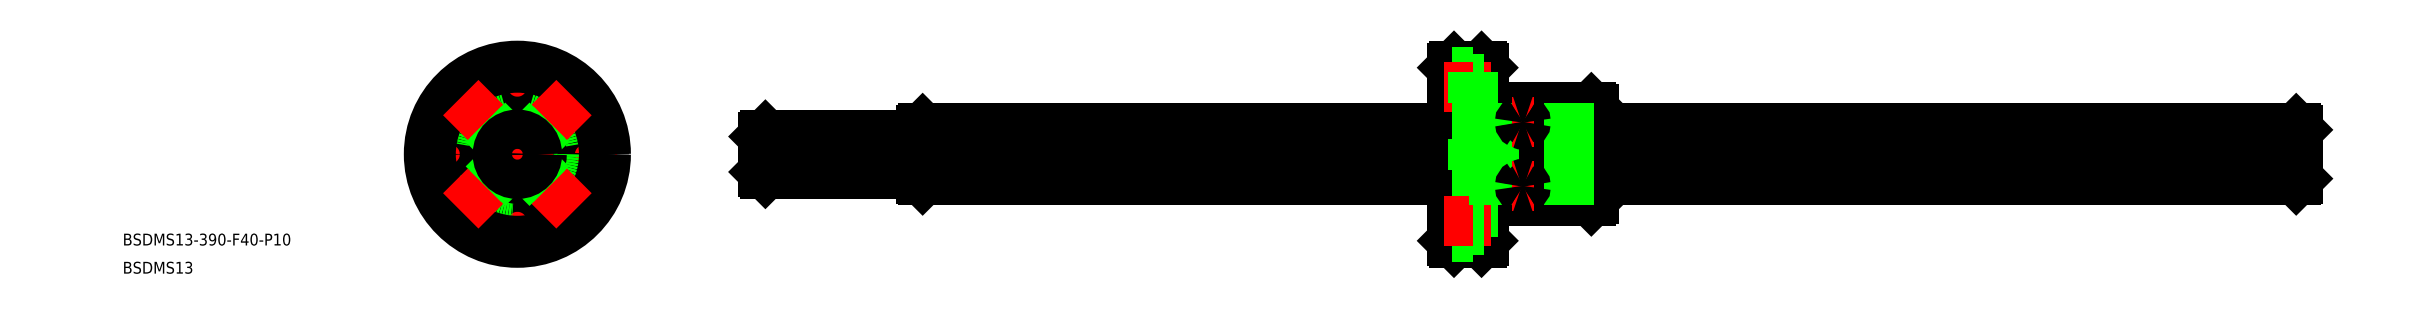
<metadata>
{"format":"dxf","ext":"dxf","renderer":"ezdxf+matplotlib","layout":"modelspace","background":"white","min_lineweight":24,"dpi":150}
</metadata>
<code>
0
SECTION
2
ENTITIES
0
LINE
8
CENTER
10
454.5
20
2.84e-14
30
0
11
60.53
21
0
31
0
0
LINE
8
0
10
62.53
20
4.5
30
0
11
62.53
21
-4.5
31
0
0
LINE
8
0
10
452.1
20
6.667
30
0
11
273.5
21
6.667
31
0
0
LINE
8
0
10
452.1
20
-6.667
30
0
11
273.5
21
-6.667
31
0
0
LINE
8
0
10
452
20
0.6611
30
0
11
273.5
21
0.6611
31
0
0
LINE
8
0
10
452
20
-0.6611
30
0
11
273.5
21
-0.6611
31
0
0
LINE
8
0
10
237.5
20
-6.667
30
0
11
103
21
-6.667
31
0
0
LINE
8
0
10
237.5
20
-0.6611
30
0
11
103
21
-0.6611
31
0
0
LINE
8
0
10
237.5
20
0.6611
30
0
11
103
21
0.6611
31
0
0
LINE
8
0
10
237.5
20
6.667
30
0
11
103
21
6.667
31
0
0
INSERT
8
0
2
*U4
10
0
20
0
30
0
0
INSERT
8
0
2
*U5
10
0
20
0
30
0
0
LINE
8
0
10
102.5
20
6.2
30
0
11
102.5
21
-6.2
31
0
0
LINE
8
0
10
452.5
20
6.2
30
0
11
452.5
21
-6.2
31
0
0
LINE
8
0
10
102.5
20
5
30
0
11
63.03
21
5
31
0
0
LINE
8
0
10
102.5
20
-5
30
0
11
63.03
21
-5
31
0
0
LINE
8
0
10
63.03
20
5
30
0
11
62.53
21
4.5
31
0
0
LINE
8
0
10
62.53
20
-4.5
30
0
11
63.03
21
-5
31
0
0
LINE
8
0
10
103
20
6.667
30
0
11
102.5
21
6.2
31
0
0
LINE
8
0
10
102.5
20
-6.2
30
0
11
103
21
-6.667
31
0
0
LINE
8
0
10
452.1
20
6.667
30
0
11
452.5
21
6.2
31
0
0
LINE
8
0
10
452.1
20
-6.667
30
0
11
452.5
21
-6.2
31
0
0
LINE
8
0
10
452
20
6.667
30
0
11
452
21
-6.667
31
0
0
LINE
8
0
10
103
20
6.667
30
0
11
103
21
-6.667
31
0
0
LINE
8
0
10
63.03
20
5
30
0
11
63.03
21
-5
31
0
0
LINE
8
0
10
245.5
20
22
30
0
11
245.5
21
-22
31
0
0
LINE
8
CENTER
10
255.5
20
14
30
0
11
255.5
21
-14
31
0
0
LINE
8
0
10
254.7
20
12
30
0
11
254.7
21
-12
31
0
0
LINE
8
0
10
256.3
20
12
30
0
11
256.3
21
-12
31
0
0
LINE
8
0
10
272.9
20
12
30
0
11
272.9
21
-12
31
0
0
LINE
8
0
10
273.5
20
-11.4
30
0
11
273.5
21
11.4
31
0
0
LINE
8
0
10
245
20
-22.5
30
0
11
245
21
22.5
31
0
0
LINE
8
0
10
238
20
22.5
30
0
11
238
21
-22.5
31
0
0
LINE
8
0
10
237.5
20
-22
30
0
11
237.5
21
22
31
0
0
LINE
8
0
10
246.1
20
12
30
0
11
246.1
21
-12
31
0
0
LINE
8
0
10
256.3
20
-12
30
0
11
272.9
21
-12
31
0
0
LINE
8
0
10
246.1
20
-12
30
0
11
254.7
21
-12
31
0
0
LINE
8
0
10
245
20
-22.5
30
0
11
238
21
-22.5
31
0
0
LINE
8
0
10
237.5
20
-22
30
0
11
238
21
-22.5
31
0
0
LINE
8
0
10
245
20
-22.5
30
0
11
245.5
21
-22
31
0
0
LINE
8
0
10
246.1
20
-12
30
0
11
245.5
21
-11.4
31
0
0
ARC
8
0
10
255.5
20
-12.39
30
0
40
0.89
50
25.99
51
154
0
LINE
8
0
10
272.9
20
-12
30
0
11
273.5
21
-11.4
31
0
0
LINE
8
0
10
256.3
20
12
30
0
11
272.9
21
12
31
0
0
LINE
8
0
10
246.1
20
12
30
0
11
254.7
21
12
31
0
0
LINE
8
0
10
246.1
20
12
30
0
11
245.5
21
11.4
31
0
0
ARC
8
0
10
255.5
20
12.39
30
0
40
0.89
50
206
51
334
0
LINE
8
0
10
238
20
22.5
30
0
11
245
21
22.5
31
0
0
LINE
8
0
10
238
20
22.5
30
0
11
237.5
21
22
31
0
0
LINE
8
0
10
245
20
22.5
30
0
11
245.5
21
22
31
0
0
LINE
8
0
10
273.5
20
11.4
30
0
11
272.9
21
12
31
0
0
LINE
8
0
10
237.5
20
21
30
0
11
242.8
21
21
31
0
0
LINE
8
CENTER
10
247.5
20
17
30
0
11
235.5
21
17
31
0
0
LINE
8
0
10
242.8
20
19.25
30
0
11
245.5
21
19.25
31
0
0
LINE
8
0
10
242.8
20
14.75
30
0
11
245.5
21
14.75
31
0
0
LINE
8
0
10
237.5
20
13
30
0
11
242.8
21
13
31
0
0
LINE
8
0
10
242.8
20
13
30
0
11
242.8
21
21
31
0
0
LINE
8
0
10
237.5
20
-13
30
0
11
242.8
21
-13
31
0
0
LINE
8
0
10
242.8
20
-13
30
0
11
242.8
21
-21
31
0
0
LINE
8
0
10
242.8
20
-14.75
30
0
11
245.5
21
-14.75
31
0
0
LINE
8
0
10
237.5
20
-21
30
0
11
242.8
21
-21
31
0
0
LINE
8
CENTER
10
247.5
20
-17
30
0
11
235.5
21
-17
31
0
0
LINE
8
0
10
242.8
20
-19.25
30
0
11
245.5
21
-19.25
31
0
0
LINE
8
0
10
273.5
20
6.667
30
0
11
237.5
21
6.667
31
0
0
LINE
8
0
10
273.5
20
0.6611
30
0
11
237.5
21
0.6611
31
0
0
LINE
8
0
10
273.5
20
-0.6611
30
0
11
237.5
21
-0.6611
31
0
0
LINE
8
0
10
273.5
20
-6.667
30
0
11
237.5
21
-6.667
31
0
0
ARC
8
CENTER
10
0
20
0
30
0
40
17
50
339
51
20.95
0
ARC
8
CENTER
10
0
20
0
30
0
40
17
50
159
51
201
0
CIRCLE
8
0
10
0
20
0
30
0
40
22.5
0
CIRCLE
8
0
10
0
20
0
30
0
40
12
0
ARC
8
0
10
0
20
0
30
0
40
6.7
50
185.7
51
264.3
0
LINE
8
CENTER
10
0
20
24.94
30
0
11
0
21
-24.71
31
0
0
ARC
8
0
10
0
20
0
30
0
40
6.7
50
275.7
51
354.3
0
ARC
8
CENTER
10
0
20
0
30
0
40
17
50
249
51
291
0
CIRCLE
8
0
10
0
20
-17
30
0
40
2.25
0
CIRCLE
8
0
10
0
20
-17
30
0
40
4
0
ARC
8
0
10
0
20
-7.89
30
0
40
1.39
50
61.6
51
118.4
0
CIRCLE
8
0
10
0
20
17
30
0
40
2.25
0
ARC
8
0
10
0
20
0
30
0
40
6.7
50
5.663
51
84.34
0
LINE
8
CENTER
10
-26.01
20
0
30
0
11
25.3
21
0
31
0
0
ARC
8
CENTER
10
0
20
0
30
0
40
17
50
69.05
51
111
0
CIRCLE
8
0
10
0
20
17
30
0
40
4
0
CIRCLE
8
0
10
-17
20
2.1e-15
30
0
40
4
0
ARC
8
0
10
0
20
0
30
0
40
6.7
50
95.66
51
174.3
0
CIRCLE
8
0
10
-17
20
2.1e-15
30
0
40
2.25
0
ARC
8
0
10
-7.89
20
0
30
0
40
1.39
50
331.6
51
28.4
0
ARC
8
0
10
0
20
7.89
30
0
40
1.39
50
241.6
51
298.4
0
CIRCLE
8
0
10
17
20
0
30
0
40
4
0
ARC
8
0
10
7.89
20
0
30
0
40
1.39
50
151.6
51
208.4
0
CIRCLE
8
0
10
17
20
0
30
0
40
2.25
0
CIRCLE
8
0
10
0
20
0
30
0
40
11.5
0
CIRCLE
8
0
10
0
20
0
30
0
40
11.4
0
CIRCLE
8
0
10
0
20
0
30
0
40
22
0
CIRCLE
8
0
10
0
20
0
30
0
40
6.2
0
LINE
8
CENTER
10
9.899
20
-9.899
30
0
11
3.323
21
-3.323
31
0
0
LINE
8
CENTER
10
-3.323
20
3.323
30
0
11
-9.899
21
9.899
31
0
0
LINE
8
0
10
7.584
20
-8.645
30
0
11
4.178
21
-5.238
31
0
0
LINE
8
0
10
-5.238
20
4.178
30
0
11
-8.645
21
7.584
31
0
0
LINE
8
0
10
8.645
20
-7.584
30
0
11
5.238
21
-4.178
31
0
0
LINE
8
0
10
-4.178
20
5.238
30
0
11
-7.584
21
8.645
31
0
0
LINE
8
CENTER
10
9.899
20
9.899
30
0
11
3.323
21
3.323
31
0
0
LINE
8
CENTER
10
-3.323
20
-3.323
30
0
11
-9.899
21
-9.899
31
0
0
LINE
8
0
10
7.584
20
8.645
30
0
11
4.178
21
5.238
31
0
0
LINE
8
0
10
-5.238
20
-4.178
30
0
11
-8.645
21
-7.584
31
0
0
LINE
8
0
10
8.645
20
7.584
30
0
11
5.238
21
4.178
31
0
0
LINE
8
0
10
-4.178
20
-5.238
30
0
11
-7.584
21
-8.645
31
0
0
LINE
8
0
10
237.5
20
4
30
0
11
242.8
21
4
31
0
0
LINE
8
0
10
242.8
20
2.25
30
0
11
245.5
21
2.25
31
0
0
LINE
8
0
10
242.8
20
-2.25
30
0
11
245.5
21
-2.25
31
0
0
LINE
8
0
10
237.5
20
-4
30
0
11
242.8
21
-4
31
0
0
LINE
8
0
10
242.8
20
-4
30
0
11
242.8
21
4
31
0
0
LINE
8
CENTER
10
258.3
20
8.132
30
0
11
252.8
21
8.132
31
0
0
ARC
8
0
10
255.3
20
8.107
30
0
40
0.4897
50
114.1
51
177.1
0
ARC
8
0
10
255.4
20
8.18
30
0
40
0.5831
50
184.7
51
240.9
0
ARC
8
0
10
255.7
20
8.18
30
0
40
0.5831
50
299.1
51
355.3
0
ARC
8
0
10
255.5
20
8.815
30
0
40
1.231
50
248.4
51
291.6
0
ARC
8
0
10
255.8
20
8.107
30
0
40
0.4897
50
2.915
51
65.88
0
ARC
8
0
10
255.5
20
7.431
30
0
40
1.214
50
67.68
51
112.3
0
LINE
8
CENTER
10
258.3
20
-8.132
30
0
11
252.8
21
-8.132
31
0
0
ARC
8
0
10
255.3
20
-8.107
30
0
40
0.4897
50
182.9
51
245.9
0
ARC
8
0
10
255.4
20
-8.18
30
0
40
0.5831
50
119.1
51
175.3
0
ARC
8
0
10
255.7
20
-8.18
30
0
40
0.5831
50
4.732
51
60.93
0
ARC
8
0
10
255.5
20
-8.815
30
0
40
1.231
50
68.45
51
111.6
0
ARC
8
0
10
255.8
20
-8.107
30
0
40
0.4897
50
294.1
51
357.1
0
ARC
8
0
10
255.5
20
-7.431
30
0
40
1.214
50
247.7
51
292.3
0
CIRCLE
8
0
10
0
20
0
30
0
40
4.5
0
CIRCLE
8
0
10
0
20
0
30
0
40
5
0
ENDSEC
0
EOF

</code>
